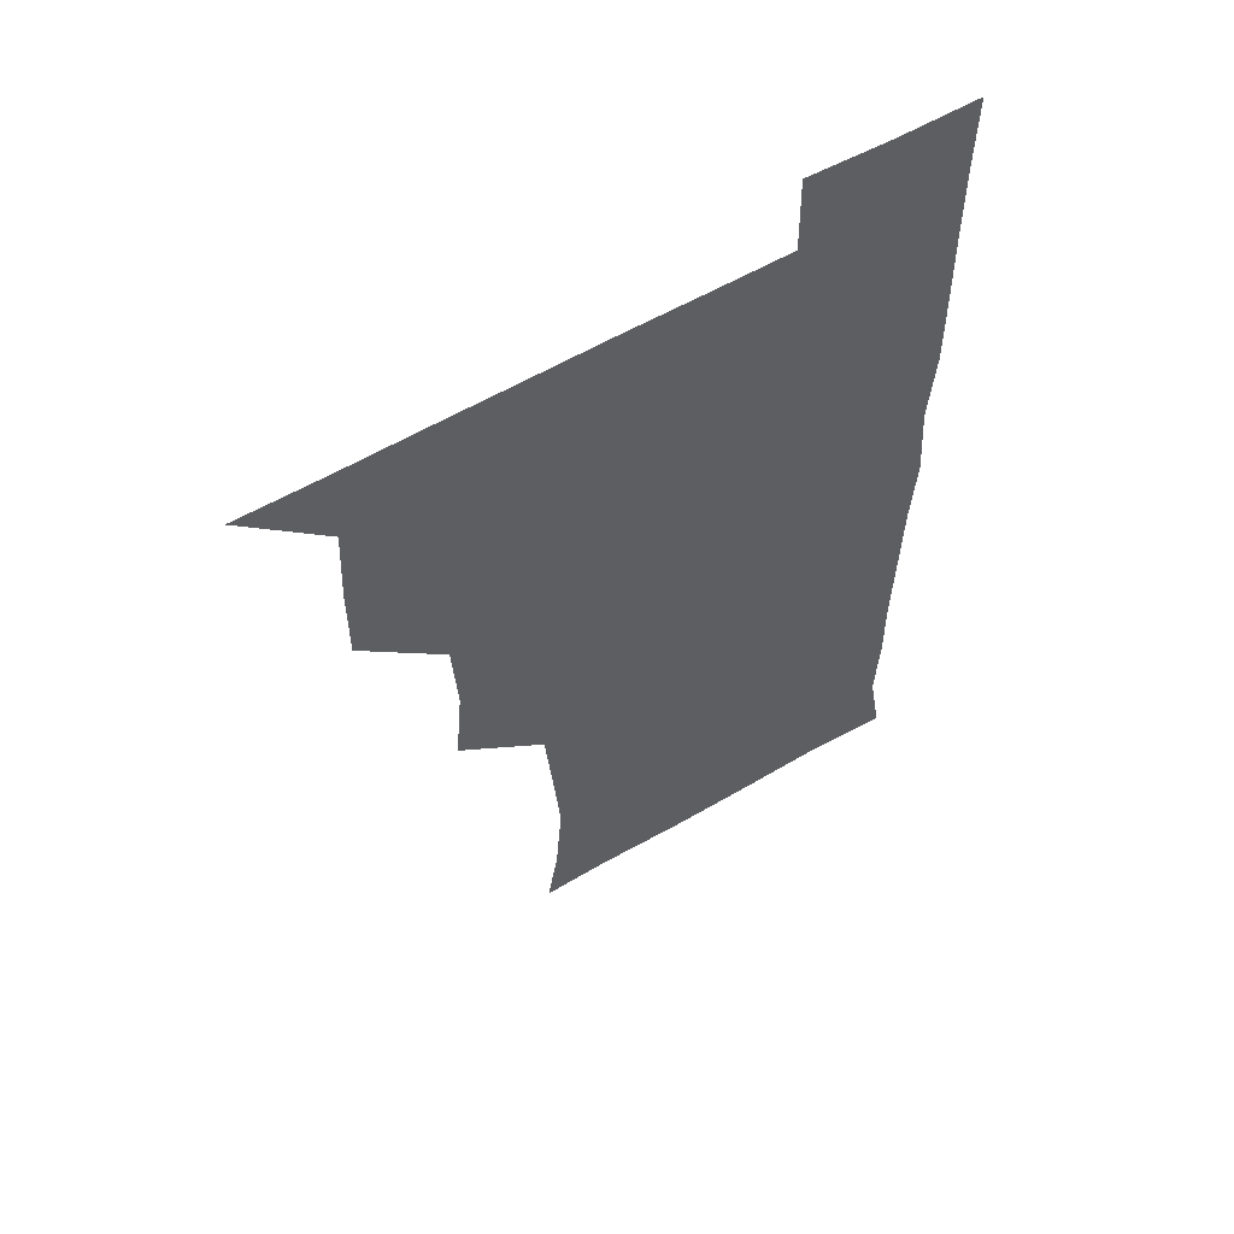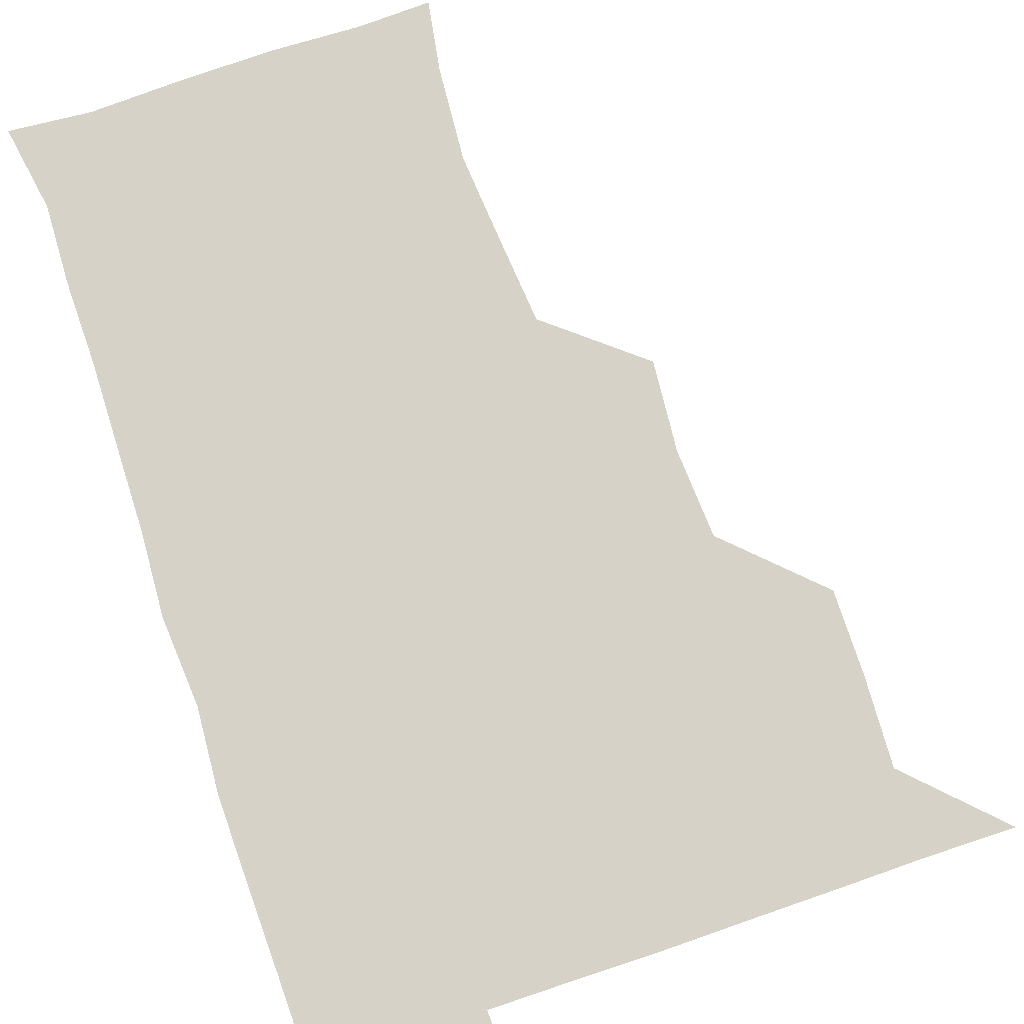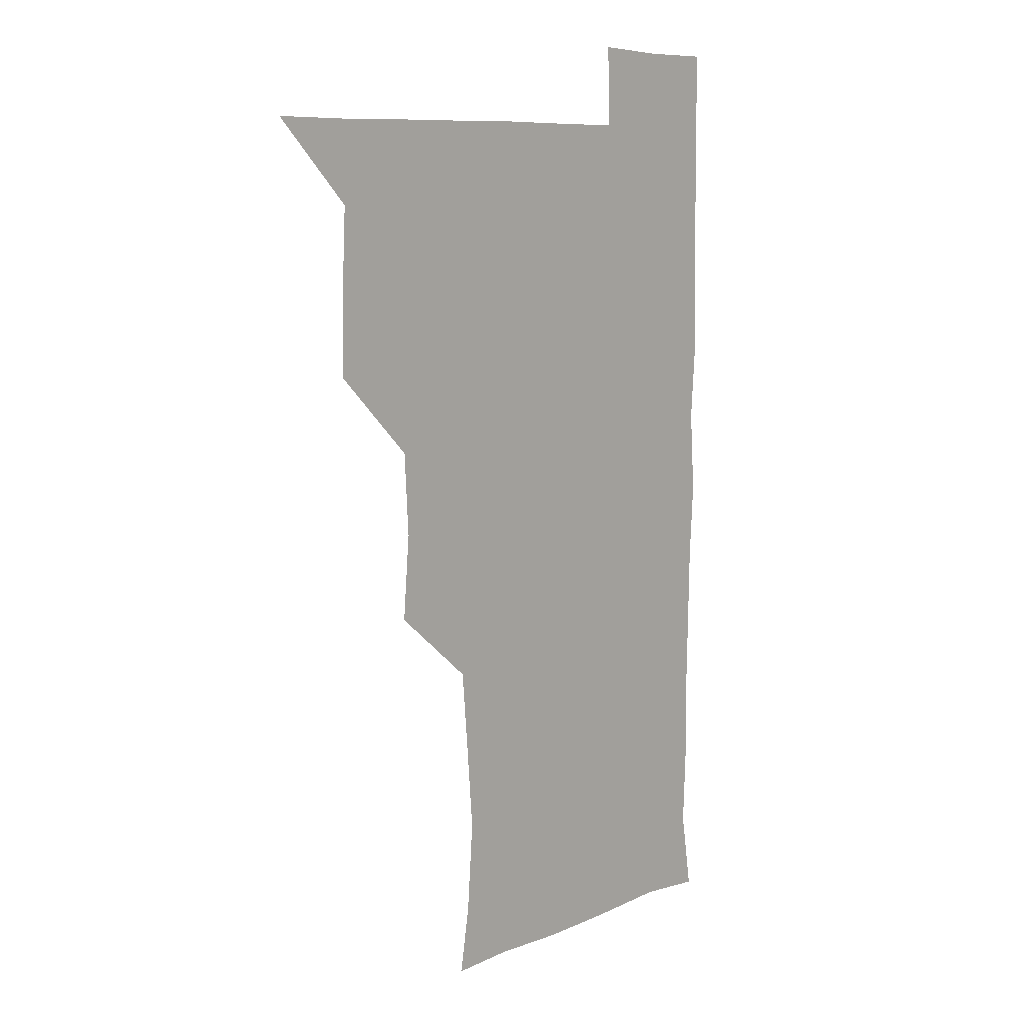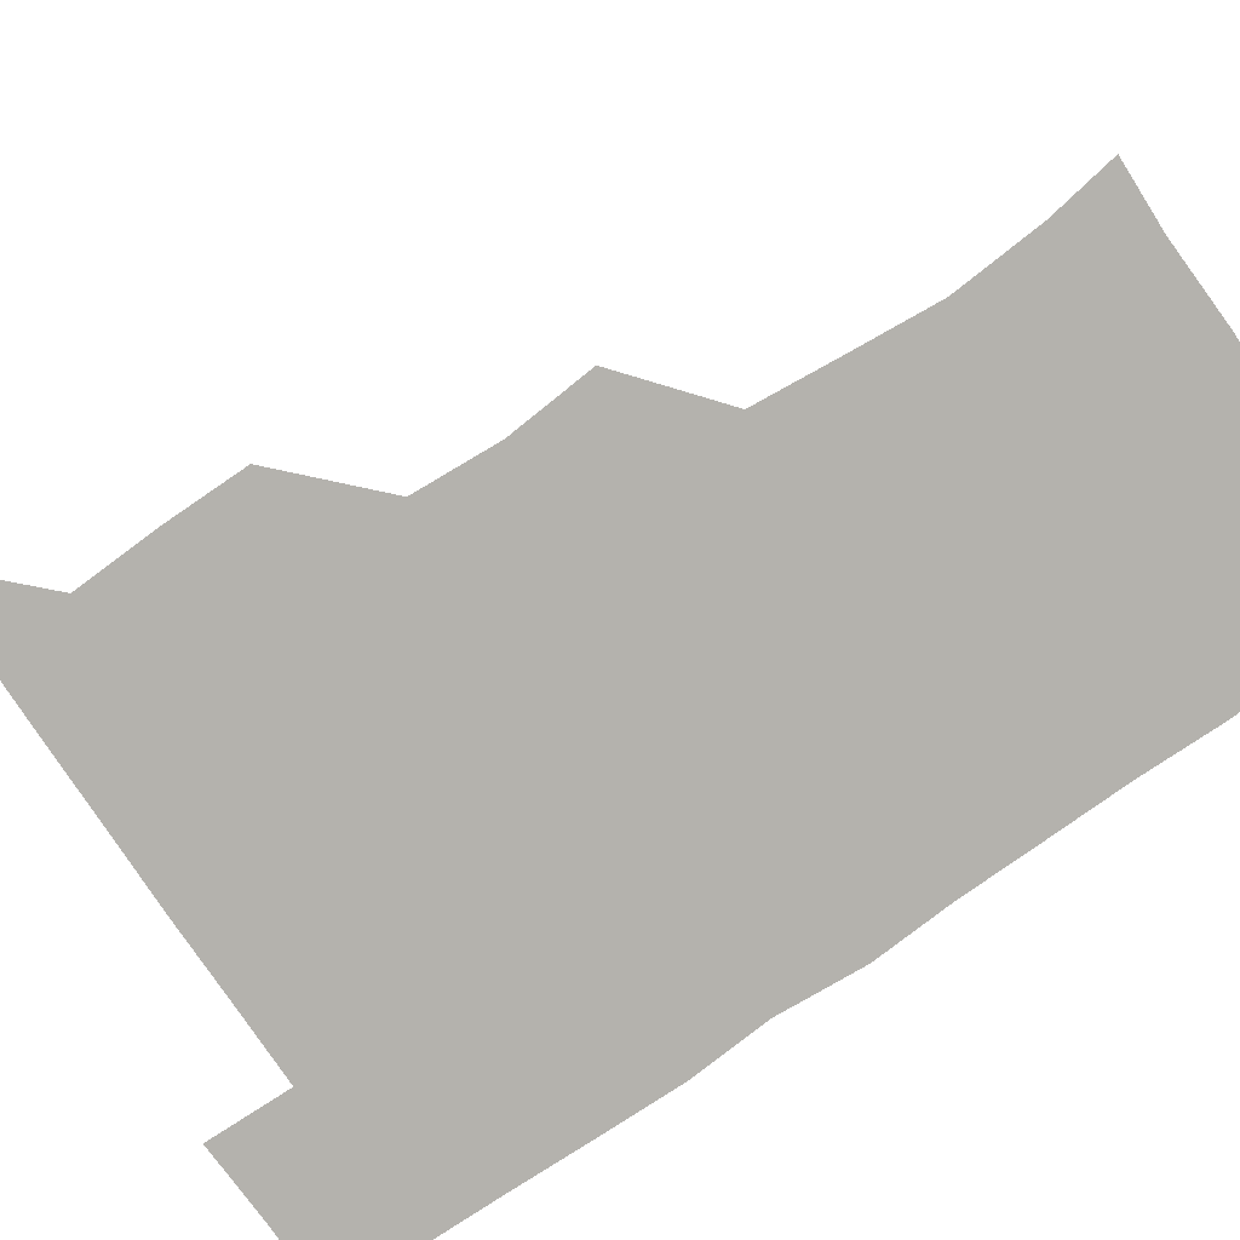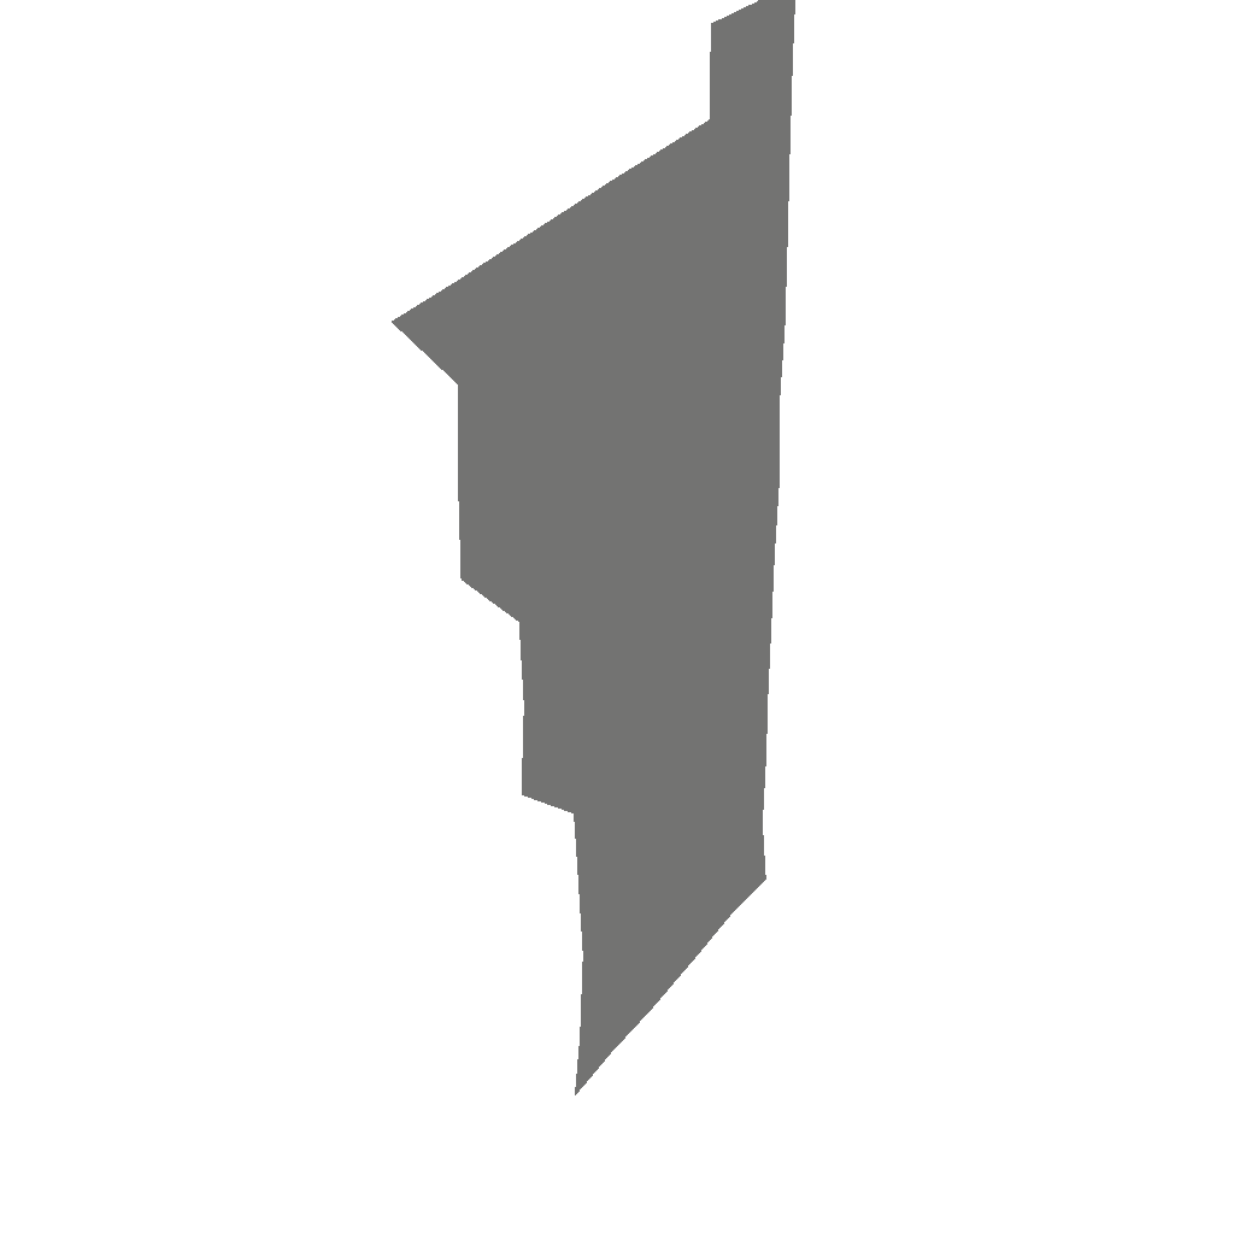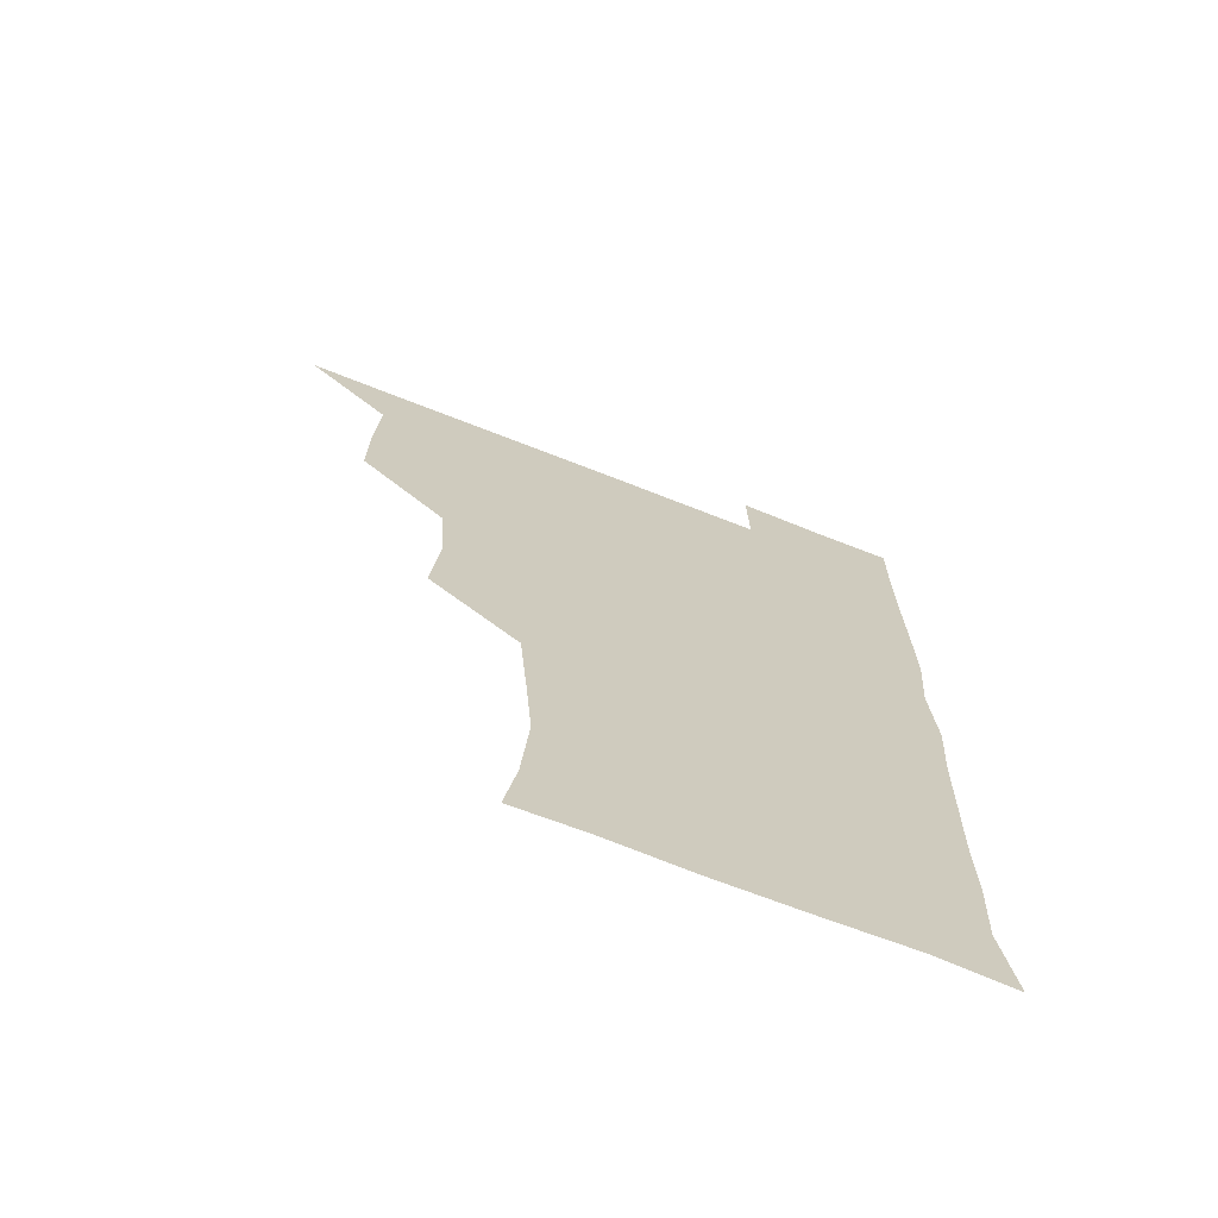
<metadata>
{"format":"obj","ext":"obj","renderer":"f3d","projection":"perspective","resolution":1024,"background":"white","views":[{"elev":59.1,"azim":-30.8,"up":"+Y"},{"elev":77.7,"azim":161.3,"up":"+Z"},{"elev":8.8,"azim":-48.9,"up":"+Y"},{"elev":-79.5,"azim":-56.0,"up":"+Z"},{"elev":30.2,"azim":-60.6,"up":"+Y"},{"elev":-70.1,"azim":-21.5,"up":"+Y"}]}
</metadata>
<code>
v 480.7 510.5 0
v 509.7 418.5 0
v 509.9 448.5 0
v 511.3 480 0
v 512 510.3 0
v 540 325.7 0
v 542.7 357.5 0
v 540.9 388.5 0
v 541.1 420.6 0
v 543.1 452.2 0
v 542.4 481.2 0
v 541.5 510.6 0
v 571 178.6 0
v 575.2 203.6 0
v 577.7 236.8 0
v 575.2 267.2 0
v 572.4 299 0
v 573 332.7 0
v 572.4 362 0
v 572.1 392.3 0
v 572.6 422.9 0
v 572.4 452.2 0
v 571.7 481.2 0
v 571.2 510.8 0
v 596.5 179.4 0
v 604.7 215.5 0
v 602.9 240.9 0
v 602.7 272.8 0
v 602.1 303 0
v 601.9 333.1 0
v 601.6 362.3 0
v 601.4 392.2 0
v 601.9 423.1 0
v 601.8 452.1 0
v 601.6 481.2 0
v 600.8 511.1 0
v 628.2 178.2 0
v 631.3 215.5 0
v 631.6 244.8 0
v 631.6 274.3 0
v 631.2 304 0
v 631 333.6 0
v 631.2 364.2 0
v 631 393.3 0
v 631 422.7 0
v 631.1 452.4 0
v 631.2 481.3 0
v 631 510.8 0
v 661.8 178.6 0
v 660.3 214.3 0
v 660.4 242.8 0
v 659.8 274.5 0
v 659.8 304.6 0
v 660.1 333.4 0
v 659.7 364 0
v 659.8 393.5 0
v 660.1 422.8 0
v 660.1 452.4 0
v 660.6 481.5 0
v 661.1 510.7 0
v 660.6 541.7 0
v 693.7 179.8 0
v 689.1 213 0
v 688.9 242.9 0
v 688.6 273 0
v 688.6 303 0
v 688.4 333.4 0
v 689 362.5 0
v 689.8 391.5 0
v 689.4 422.2 0
v 689.3 452 0
v 689.8 481.6 0
v 690 511.2 0
v 691 540.3 0
v 722.5 177.2 0
v 717.5 207.7 0
v 718.8 236.1 0
v 718.5 266.2 0
v 719.3 296.3 0
v 720 326.8 0
v 721.9 356.2 0
v 719.7 388 0
v 721.9 417.7 0
v 721.5 448.2 0
v 720.9 479.3 0
v 720.6 510.4 0
v 720.9 540.5 0
f 4 5 1
f 8 9 2
f 2 9 3
f 9 10 3
f 3 10 4
f 10 11 4
f 4 11 5
f 11 12 5
f 17 18 6
f 6 18 7
f 18 19 7
f 7 19 8
f 19 20 8
f 8 20 9
f 20 21 9
f 9 21 10
f 21 22 10
f 10 22 11
f 22 23 11
f 11 23 12
f 23 24 12
f 13 25 14
f 25 26 14
f 14 26 15
f 26 27 15
f 15 27 16
f 27 28 16
f 16 28 17
f 28 29 17
f 17 29 18
f 29 30 18
f 18 30 19
f 30 31 19
f 19 31 20
f 31 32 20
f 20 32 21
f 32 33 21
f 21 33 22
f 33 34 22
f 22 34 23
f 34 35 23
f 23 35 24
f 35 36 24
f 25 37 26
f 37 38 26
f 26 38 27
f 38 39 27
f 27 39 28
f 39 40 28
f 28 40 29
f 40 41 29
f 29 41 30
f 41 42 30
f 30 42 31
f 42 43 31
f 31 43 32
f 43 44 32
f 32 44 33
f 44 45 33
f 33 45 34
f 45 46 34
f 34 46 35
f 46 47 35
f 35 47 36
f 47 48 36
f 37 49 38
f 49 50 38
f 38 50 39
f 50 51 39
f 39 51 40
f 51 52 40
f 40 52 41
f 52 53 41
f 41 53 42
f 53 54 42
f 42 54 43
f 54 55 43
f 43 55 44
f 55 56 44
f 44 56 45
f 56 57 45
f 45 57 46
f 57 58 46
f 46 58 47
f 58 59 47
f 47 59 48
f 59 60 48
f 49 62 50
f 62 63 50
f 50 63 51
f 63 64 51
f 51 64 52
f 64 65 52
f 52 65 53
f 65 66 53
f 53 66 54
f 66 67 54
f 54 67 55
f 67 68 55
f 55 68 56
f 68 69 56
f 56 69 57
f 69 70 57
f 57 70 58
f 70 71 58
f 58 71 59
f 71 72 59
f 59 72 60
f 72 73 60
f 60 73 61
f 73 74 61
f 62 75 63
f 75 76 63
f 63 76 64
f 76 77 64
f 64 77 65
f 77 78 65
f 65 78 66
f 78 79 66
f 66 79 67
f 79 80 67
f 67 80 68
f 80 81 68
f 68 81 69
f 81 82 69
f 69 82 70
f 82 83 70
f 70 83 71
f 83 84 71
f 71 84 72
f 84 85 72
f 72 85 73
f 85 86 73
f 73 86 74
f 86 87 74

</code>
